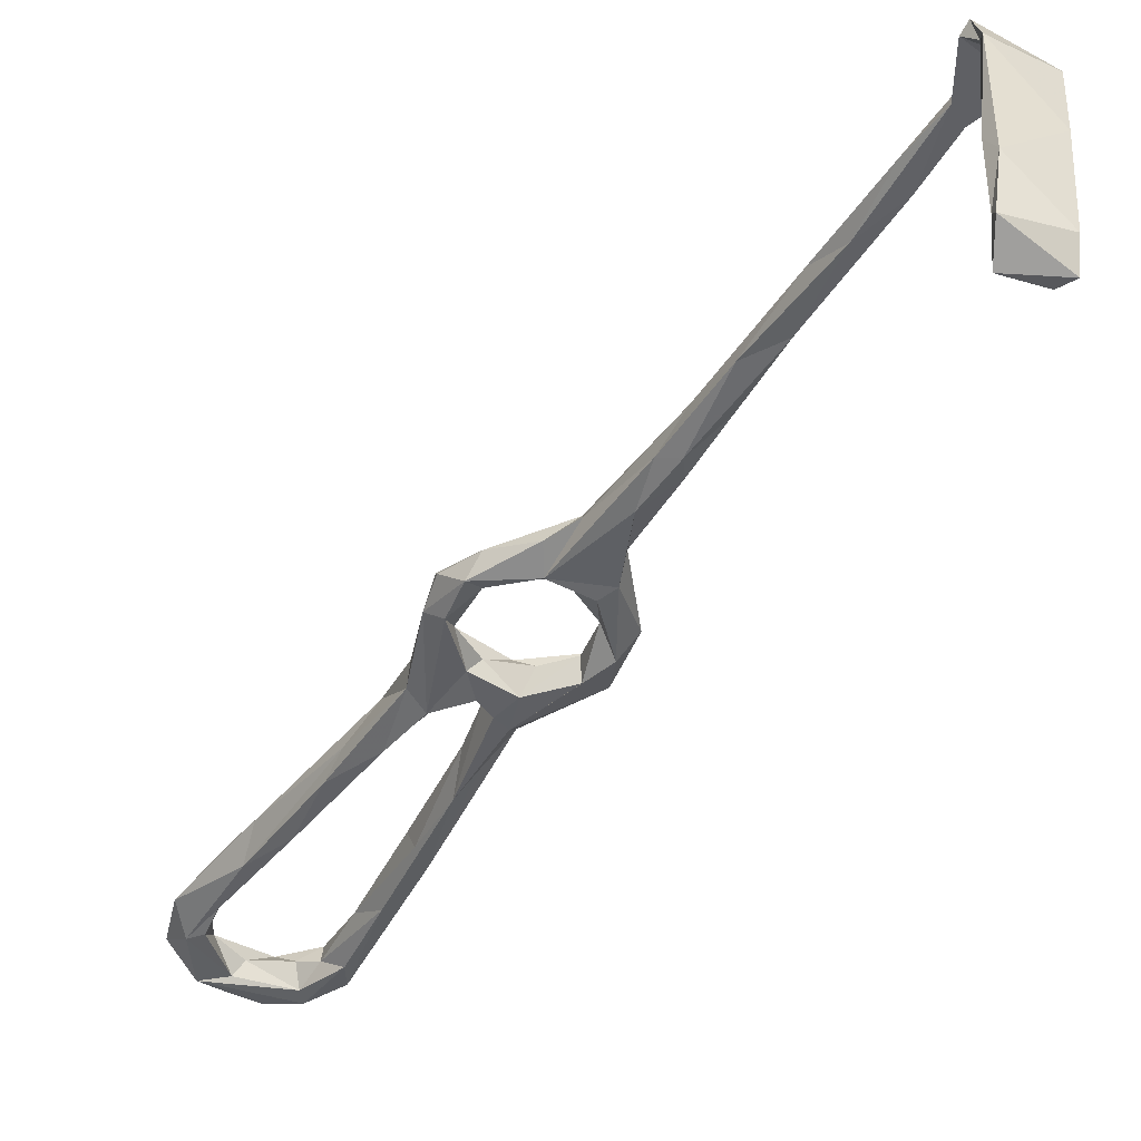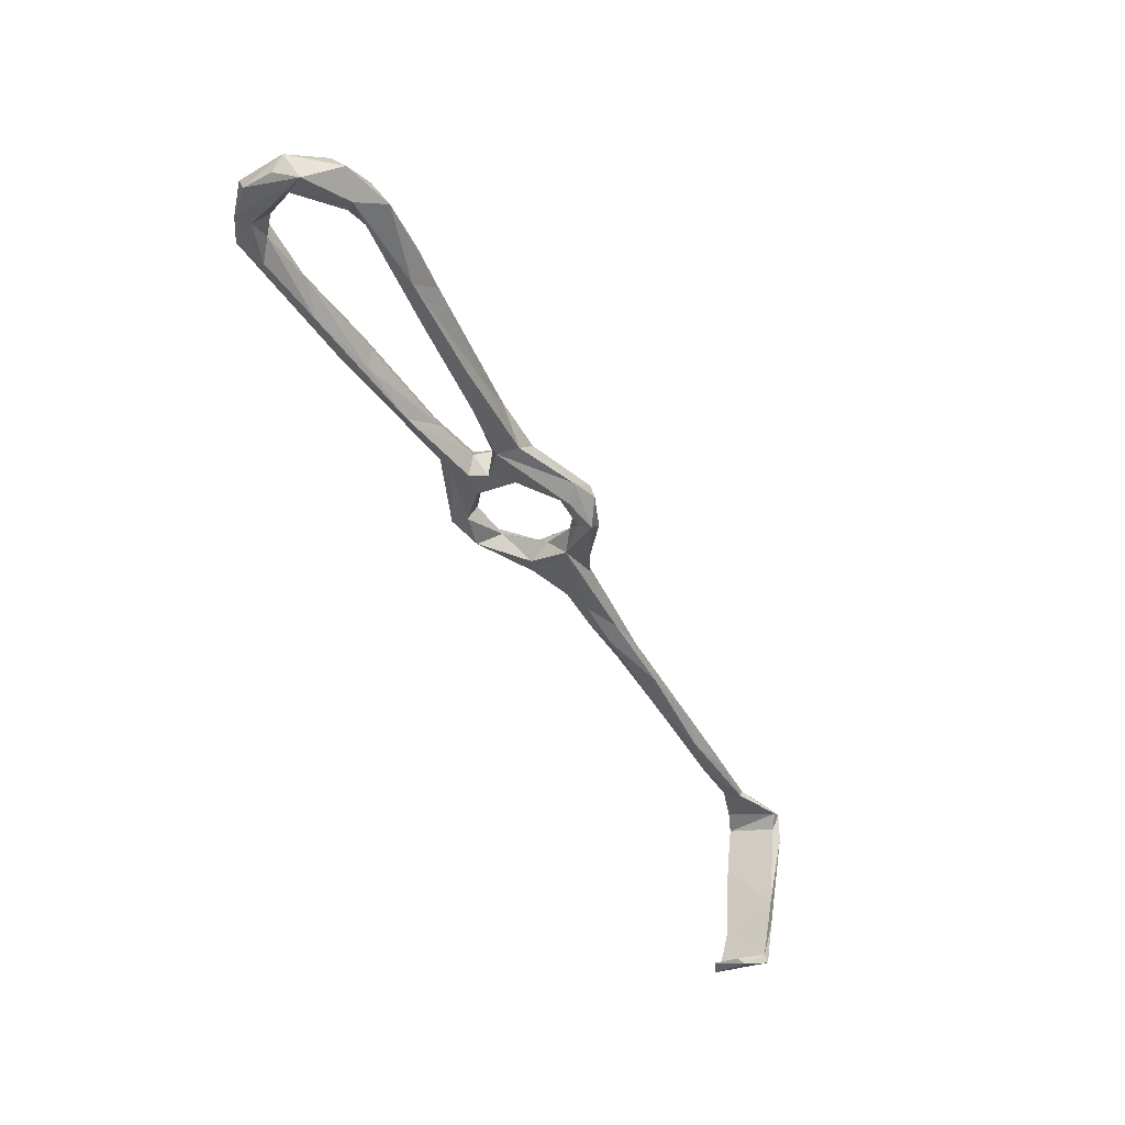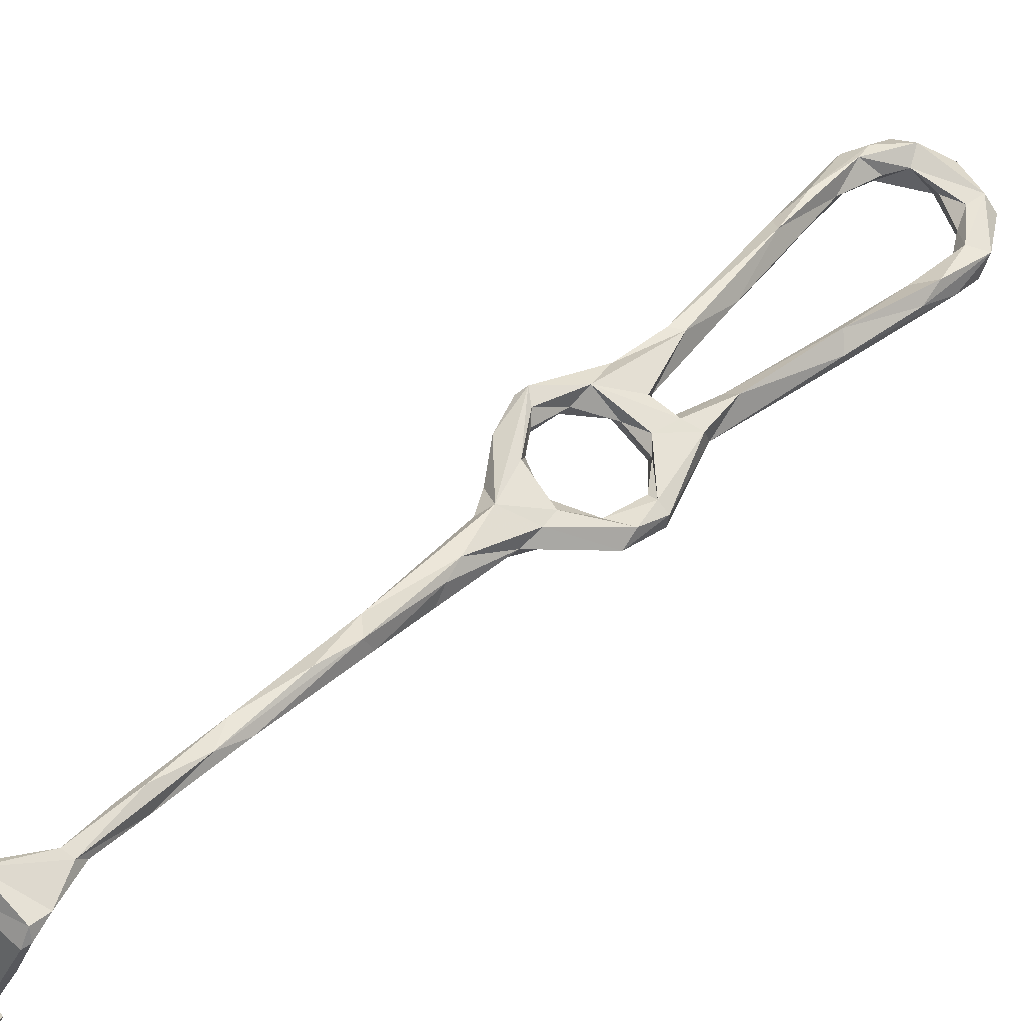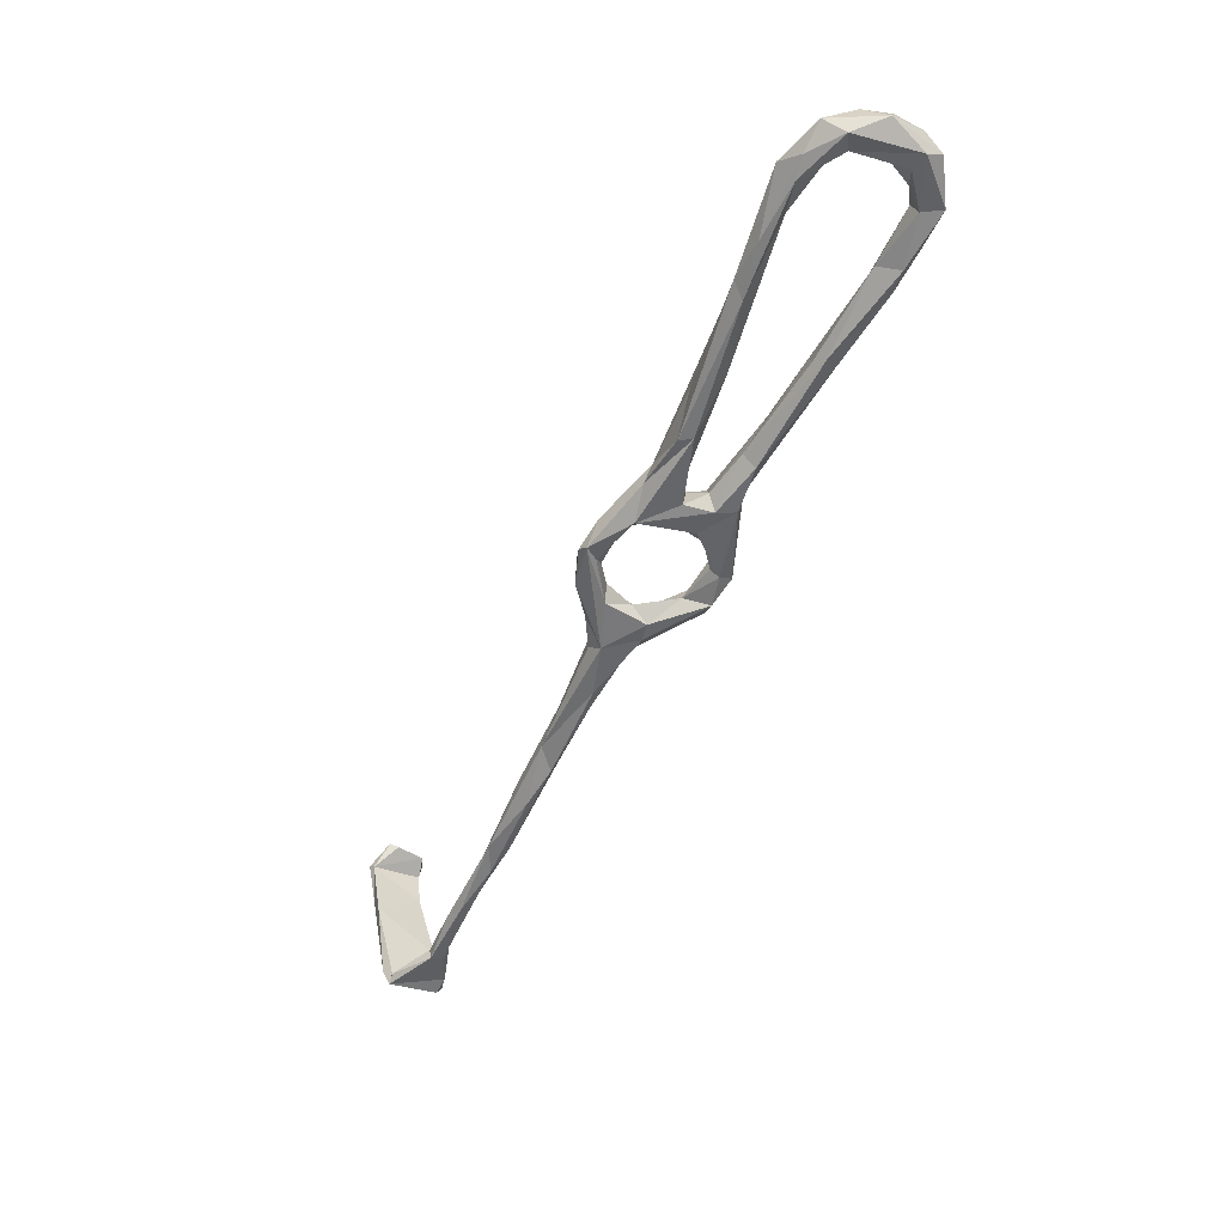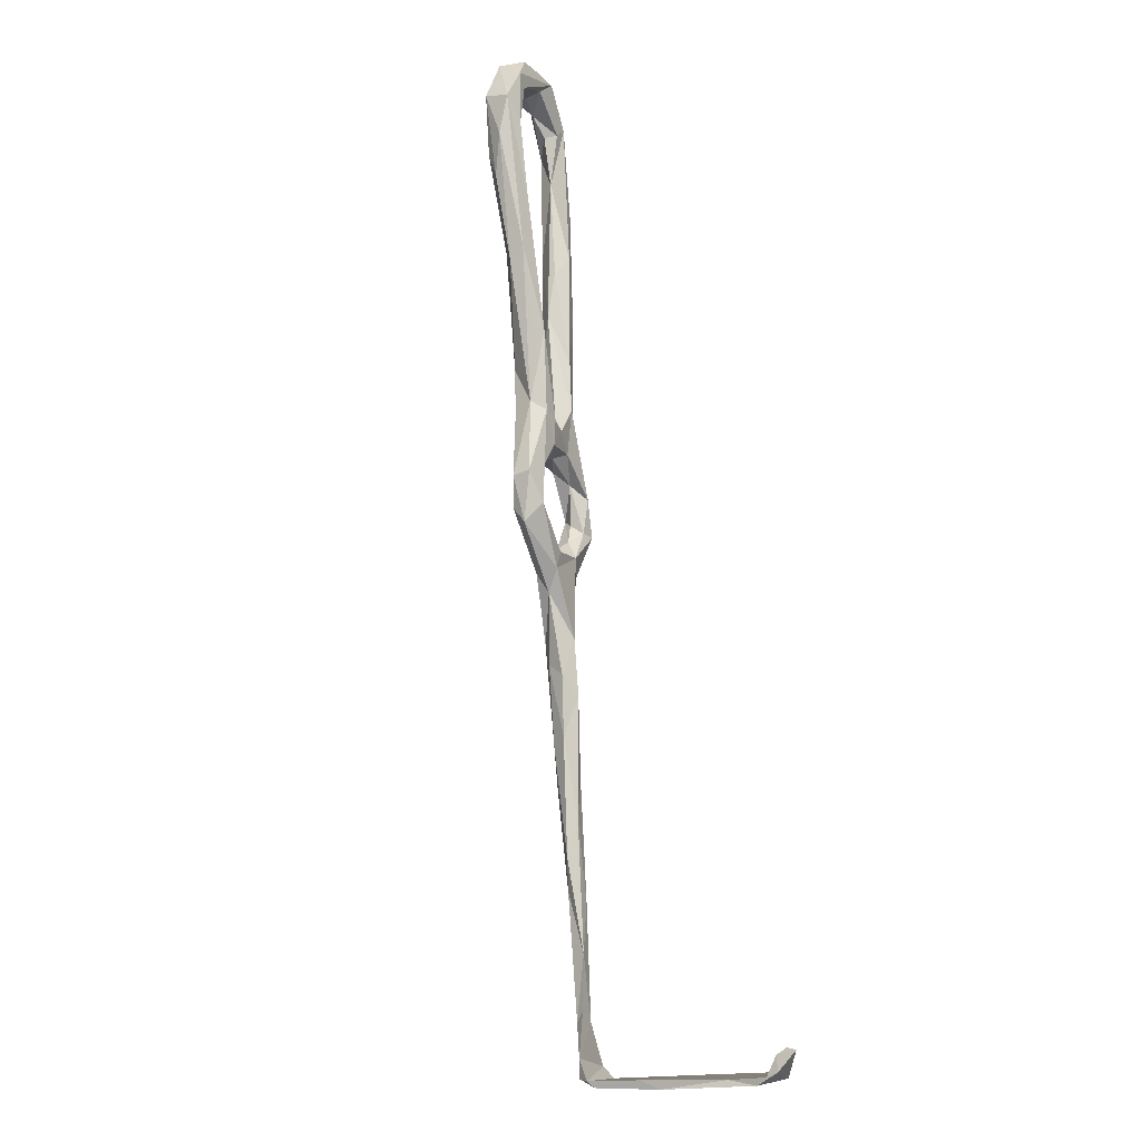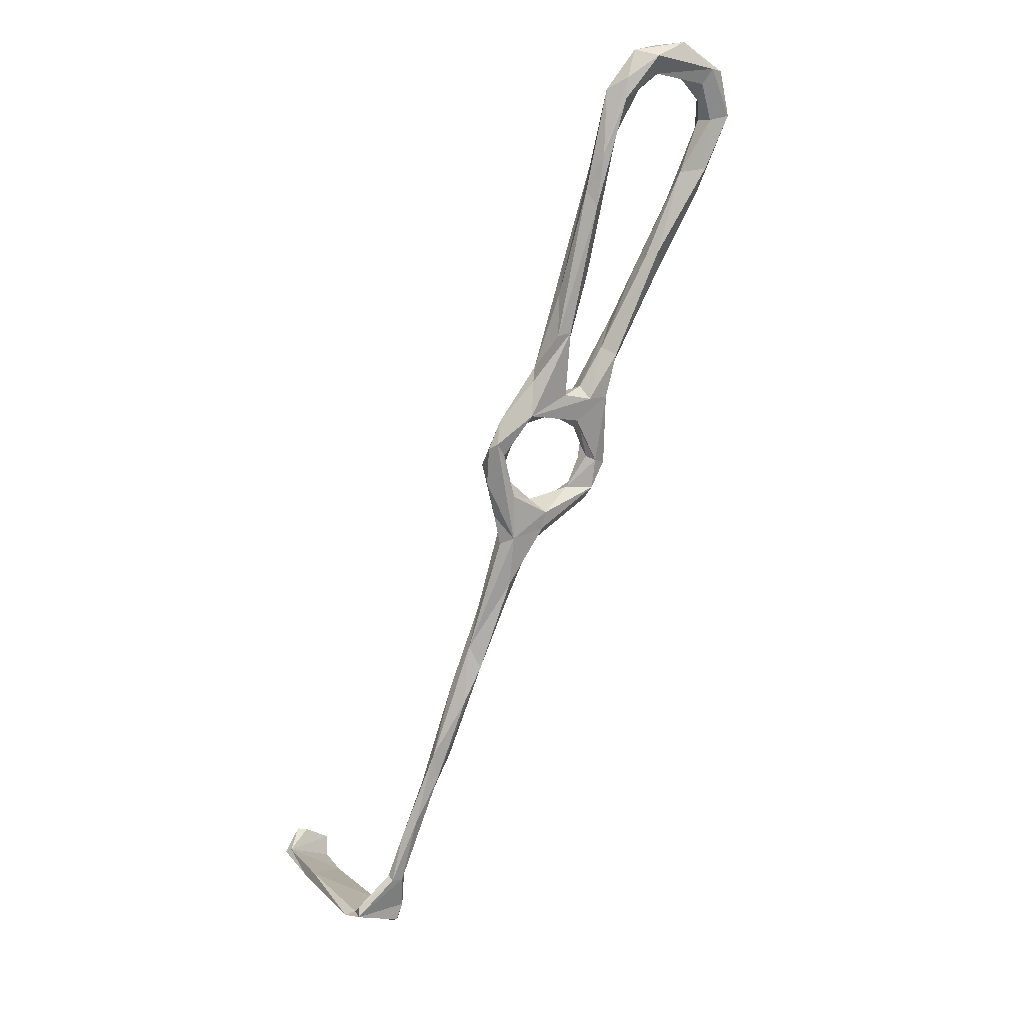
<metadata>
{"format":"obj","ext":"obj","renderer":"f3d","projection":"perspective","resolution":1024,"background":"white","views":[{"elev":-29.4,"azim":-55.5,"up":"+Z"},{"elev":43.1,"azim":-156.8,"up":"+Y"},{"elev":62.0,"azim":19.7,"up":"+Z"},{"elev":43.9,"azim":5.2,"up":"+Y"},{"elev":-39.3,"azim":126.1,"up":"+Y"},{"elev":29.1,"azim":-16.2,"up":"+Y"}]}
</metadata>
<code>
v -41.89 -27.96 -370.6
v -41.86 -19.74 -370.1
v -53.87 -26.6 -367.1
v -44.91 -18.72 -371.5
v -42.98 -33.05 -371.7
v -43.76 -31.57 -369.3
v -44.42 -19.07 -369.5
v -40.68 -18.38 -372.4
v -53.3 -24.65 -368.6
v -53.92 -27.82 -371
v -56.29 -29.41 -372.2
v -10.74 88.28 -390.5
v -0.1378 100.6 -396.6
v -1.522 93.34 -392.9
v -8.867 91.93 -395
v 1.329 102.5 -400.4
v -8.939 84.88 -391
v -3.905 89.72 -395.9
v -12.49 86.65 -391.9
v 9.948 124.9 -406.8
v 8.041 119.7 -402.7
v 8.911 112.5 -405.2
v 15.11 123.5 -403.6
v 5.46 101.6 -403.2
v 7.634 99.26 -400.3
v 9.381 111.6 -397.8
v 6.217 111.1 -397.6
v 17.56 133.2 -407.3
v -53.7 -38.25 -410.9
v -54.02 -38.38 -407.9
v -54.64 -39.19 -405.3
v -53.33 -34.61 -410.9
v -65.34 -33.65 -406.4
v -60.97 -30.5 -411.2
v -64.03 -32.39 -405.4
v -58.79 -30.51 -410.4
v 51.97 165.5 -416.9
v 48.8 167.1 -414.2
v 42.09 173.5 -416.2
v 48.39 167.5 -421.3
v -60.55 -30.23 -391.4
v -62.3 -33.26 -395.1
v -52.56 -37.1 -399.8
v -46.41 -34.65 -382.7
v -48.95 -36.64 -385.7
v -44.38 -34.31 -372.7
v 21.53 103.7 -399.5
v 14.06 94.18 -396.5
v 12.53 96.3 -399.7
v 18.48 93.7 -397.5
v 7.675 96.36 -395.8
v 7.885 94.11 -402.2
v 18.68 104.6 -402.4
v 11.88 93.68 -403.5
v 15.82 93.58 -404
v 23.16 109.5 -408.7
v 30.2 122.2 -410.9
v 33.67 126.1 -405.9
v 31.03 124.5 -407.3
v 19.27 94.72 -402.1
v 35.24 122.1 -408.1
v 35.7 123.7 -412
v 24.13 155.1 -410.8
v 25.66 163.5 -409.1
v 17.3 140.3 -403.5
v 16.78 136.4 -410.8
v 18.27 147.7 -412.1
v 15.42 143.3 -406.2
v 19.62 151.9 -406.4
v 21.94 165.2 -412.3
v 41.28 142.9 -413.2
v 46.58 144.3 -410.4
v 45.08 138.4 -411.3
v 49.71 145.5 -415.7
v 52.48 152.8 -419.8
v 48.53 154.9 -413.7
v 46.83 154.2 -417.2
v 38.8 135.3 -415.4
v 46.96 149.1 -419.4
v 46.2 159 -416.2
v 53.28 155.4 -414.4
v -8.71 87.89 -397.4
v 2.585 92.11 -400
v 27.36 167 -416.9
v 28.96 164.3 -416.1
v 26.57 168 -410.9
v 29.4 173.2 -414.7
v 30.3 164.1 -413.4
v 34.74 167.4 -413.5
v 10.59 89.32 -395.4
v 4.785 90.72 -397.4
v 11.91 85.78 -397
v 21.29 102.8 -405.7
v 10.6 87.96 -402.3
v 36.36 172.1 -420
v 39.74 167.3 -419.2
v 42.58 171.5 -419.9
v 34.42 172.1 -412.1
v -40.81 -8.784 -373.1
v -36.14 -8.017 -376
v 50.77 160.7 -421.9
v 47.74 159.2 -420.9
v 41.05 165.6 -416.3
v 46.35 163.7 -414.2
v 0.5789 66.99 -396.7
v 0.524 63.04 -395.7
v -7.147 71.11 -395.1
v -1.986 70.82 -393.3
v 12.96 67.29 -396.2
v 8.055 71.52 -395.5
v 12.03 71.29 -400.5
v -2.135 59.74 -391.6
v 0.3926 64.13 -390.1
v 14.18 71.21 -394.1
v 1.37 68.05 -390.7
v -13.25 80.97 -395.3
v -11.08 52.46 -391.9
v -30.91 4.742 -375.8
v -26.86 10.04 -378.5
v -37.31 -4.584 -372.3
v -31.37 11.32 -377.2
v -34.2 2.845 -378.2
v -24.9 17.46 -382.7
v 13.44 78.74 -396.6
v 15.45 77.8 -395.5
v 13.79 78.72 -401.2
v 17.99 76.5 -396.8
v -17.89 32.05 -381.6
v -20.07 37.16 -383.8
v -9.999 47.51 -385.9
v -16.23 32.45 -385.3
v -22.8 24.16 -379
v -16.58 45.5 -388
v -25.05 26.51 -383.4
v -15.97 41.1 -389.4
v -10.56 61.78 -389.4
v -10.69 44.08 -388.9
v -10.02 80.11 -395.2
v -11.34 68.36 -391.6
v -13.23 77.87 -391
v -7.156 76.7 -393.1
v 17.73 76.31 -400.9
v -6.989 74.3 -389.5
v -7.742 63.9 -387.2
v -8.118 82.17 -392.9
v -9.248 52.45 -385.5
f 19 116 140
f 112 113 146
f 12 19 140
f 89 96 103
f 107 136 139
f 119 123 131
f 109 142 127
f 107 138 141
f 100 122 123
f 112 130 137
f 62 75 74
f 62 78 75
f 108 143 115
f 12 144 143
f 57 71 78
f 55 56 93
f 85 96 89
f 56 78 62
f 63 85 88
f 41 44 43
f 18 138 82
f 63 84 85
f 106 111 109
f 60 127 142
f 94 126 124
f 12 15 19
f 31 43 45
f 118 128 132
f 22 23 24
f 7 120 99
f 110 126 111
f 84 95 96
f 63 88 64
f 48 90 50
f 105 111 106
f 3 7 9
f 21 27 68
f 32 36 35
f 75 78 79
f 2 100 118
f 50 127 60
f 109 111 142
f 58 72 71
f 121 132 129
f 72 73 81
f 77 79 78
f 80 104 103
f 49 54 52
f 37 39 38
f 13 14 26
f 84 96 85
f 52 54 94
f 115 143 144
f 15 16 24
f 85 89 88
f 14 90 48
f 38 39 98
f 110 124 126
f 25 51 52
f 96 102 103
f 35 41 43
f 2 118 120
f 84 87 95
f 2 120 7
f 31 45 42
f 39 87 98
f 23 28 63
f 119 131 128
f 4 100 8
f 60 62 61
f 89 103 104
f 90 91 92
f 113 115 144
f 20 67 66
f 105 106 107
f 130 131 137
f 110 114 125
f 29 34 32
f 5 46 44
f 110 115 114
f 47 48 50
f 108 141 143
f 64 69 65
f 61 62 74
f 12 17 14
f 63 66 84
f 49 53 56
f 17 141 145
f 37 101 40
f 29 33 34
f 13 27 16
f 29 30 31
f 129 146 144
f 1 8 2
f 3 11 6
f 100 123 119
f 14 18 91
f 92 124 125
f 2 8 100
f 49 52 51
f 128 131 130
f 24 52 83
f 4 99 122
f 37 40 39
f 92 94 124
f 86 98 87
f 18 82 83
f 33 42 35
f 64 88 89
f 44 46 45
f 55 93 60
f 17 143 141
f 118 121 120
f 12 140 144
f 38 104 76
f 55 126 94
f 1 9 4
f 15 82 116
f 74 75 81
f 122 134 123
f 49 56 54
f 95 102 96
f 5 10 9
f 107 117 133
f 40 101 95
f 107 139 116
f 77 102 79
f 12 143 17
f 16 22 24
f 37 38 81
f 128 146 129
f 47 58 53
f 1 6 5
f 3 9 10
f 28 66 63
f 35 42 41
f 14 51 26
f 16 20 22
f 38 89 104
f 16 27 21
f 121 129 134
f 18 145 138
f 47 50 60
f 11 41 42
f 53 57 56
f 48 53 49
f 66 67 84
f 43 44 45
f 77 80 102
f 106 117 107
f 107 133 136
f 10 44 41
f 133 135 134
f 114 127 125
f 56 62 93
f 118 119 128
f 91 94 92
f 80 103 102
f 136 144 139
f 39 97 95
f 82 138 116
f 26 65 27
f 107 141 108
f 1 3 6
f 32 34 36
f 131 135 137
f 30 32 35
f 24 83 82
f 71 72 76
f 64 86 69
f 29 31 33
f 15 116 19
f 10 41 11
f 39 95 87
f 38 76 81
f 57 59 71
f 4 7 99
f 13 26 27
f 6 11 46
f 23 65 26
f 75 79 101
f 1 2 3
f 105 108 110
f 33 35 34
f 128 129 132
f 99 120 121
f 22 66 28
f 14 48 51
f 56 57 78
f 16 21 20
f 54 56 55
f 113 144 146
f 37 75 101
f 112 137 117
f 22 28 23
f 14 91 90
f 20 66 22
f 23 26 25
f 58 71 59
f 5 6 46
f 109 127 114
f 23 25 24
f 53 58 59
f 2 7 3
f 76 104 80
f 71 76 77
f 121 134 122
f 12 14 13
f 128 130 146
f 117 135 133
f 1 5 9
f 67 70 84
f 129 133 134
f 55 142 111
f 64 98 86
f 139 144 140
f 61 74 73
f 64 89 98
f 118 132 121
f 4 122 100
f 53 59 57
f 48 49 51
f 18 83 91
f 38 98 89
f 70 87 84
f 37 81 75
f 70 86 87
f 25 26 51
f 1 4 8
f 117 137 135
f 69 86 70
f 47 61 58
f 95 101 102
f 138 145 141
f 129 144 136
f 30 43 31
f 76 80 77
f 63 64 65
f 11 42 45
f 55 60 142
f 116 139 140
f 52 94 83
f 72 81 76
f 109 114 113
f 65 69 68
f 4 9 7
f 109 113 112
f 47 60 61
f 50 90 125
f 31 42 33
f 50 125 127
f 17 145 18
f 23 63 65
f 20 21 67
f 21 68 67
f 27 65 68
f 60 93 62
f 55 111 126
f 129 136 133
f 34 35 36
f 12 13 15
f 112 146 130
f 110 125 124
f 30 35 43
f 40 95 97
f 79 102 101
f 106 109 112
f 11 45 46
f 3 10 11
f 106 112 117
f 71 77 78
f 13 16 15
f 73 74 81
f 67 68 70
f 100 119 118
f 15 24 82
f 58 61 73
f 83 94 91
f 90 92 125
f 39 40 97
f 29 32 30
f 68 69 70
f 123 135 131
f 24 25 52
f 123 134 135
f 105 110 111
f 108 115 110
f 47 53 48
f 54 55 94
f 107 116 138
f 14 17 18
f 5 44 10
f 113 114 115
f 105 107 108
f 99 121 122
f 58 73 72

</code>
